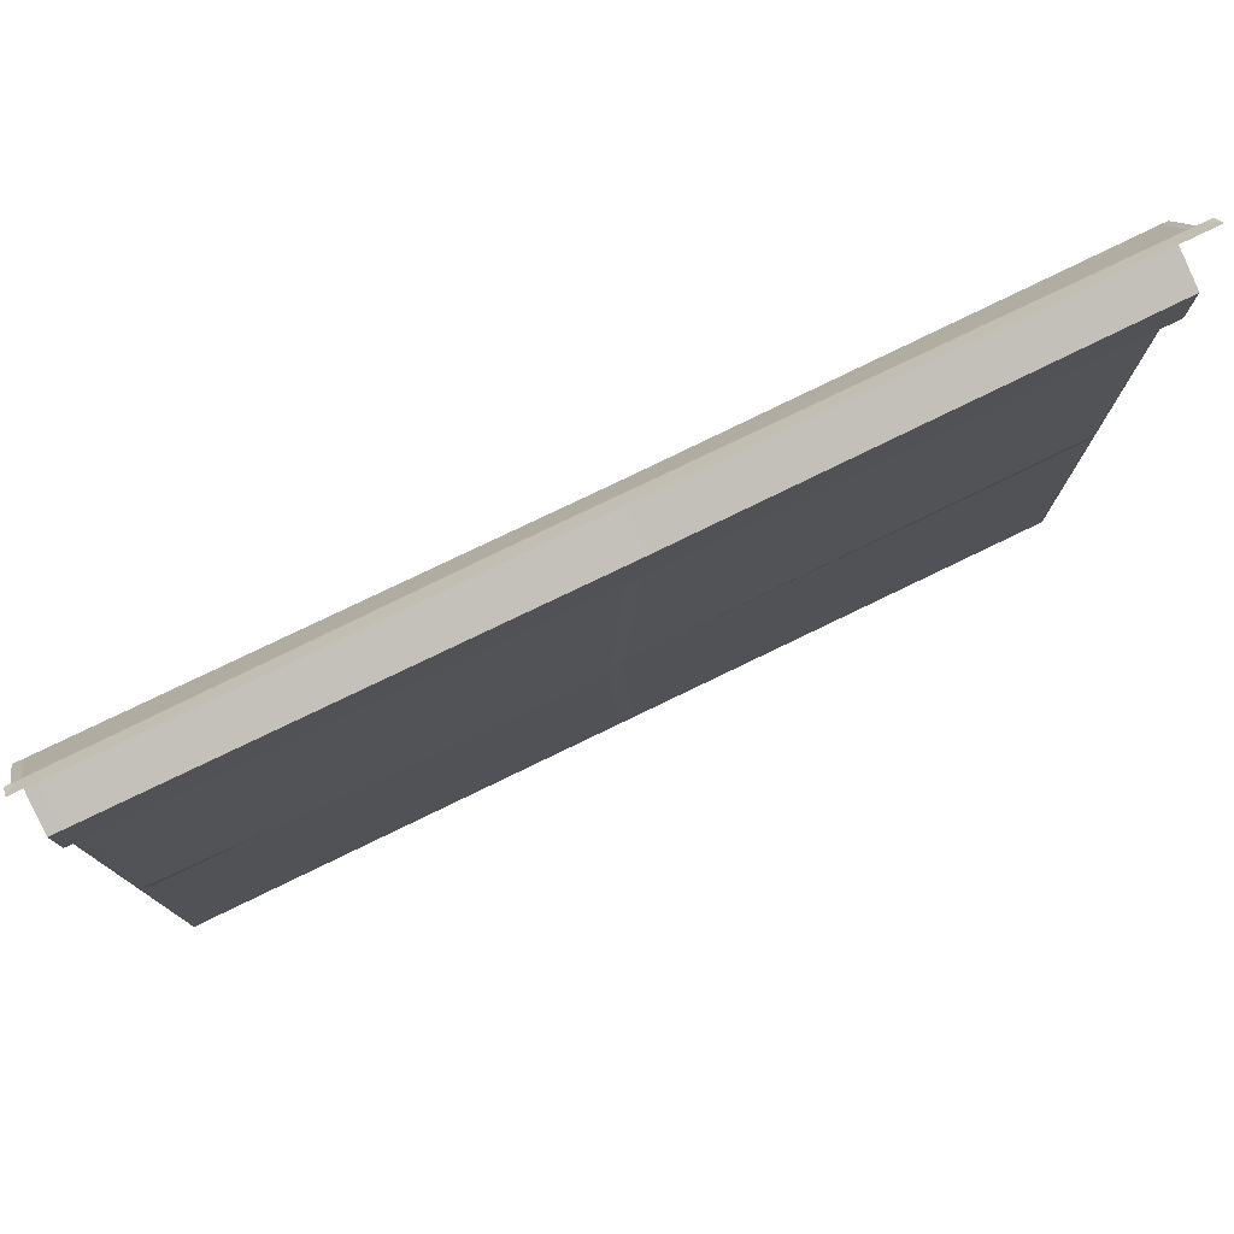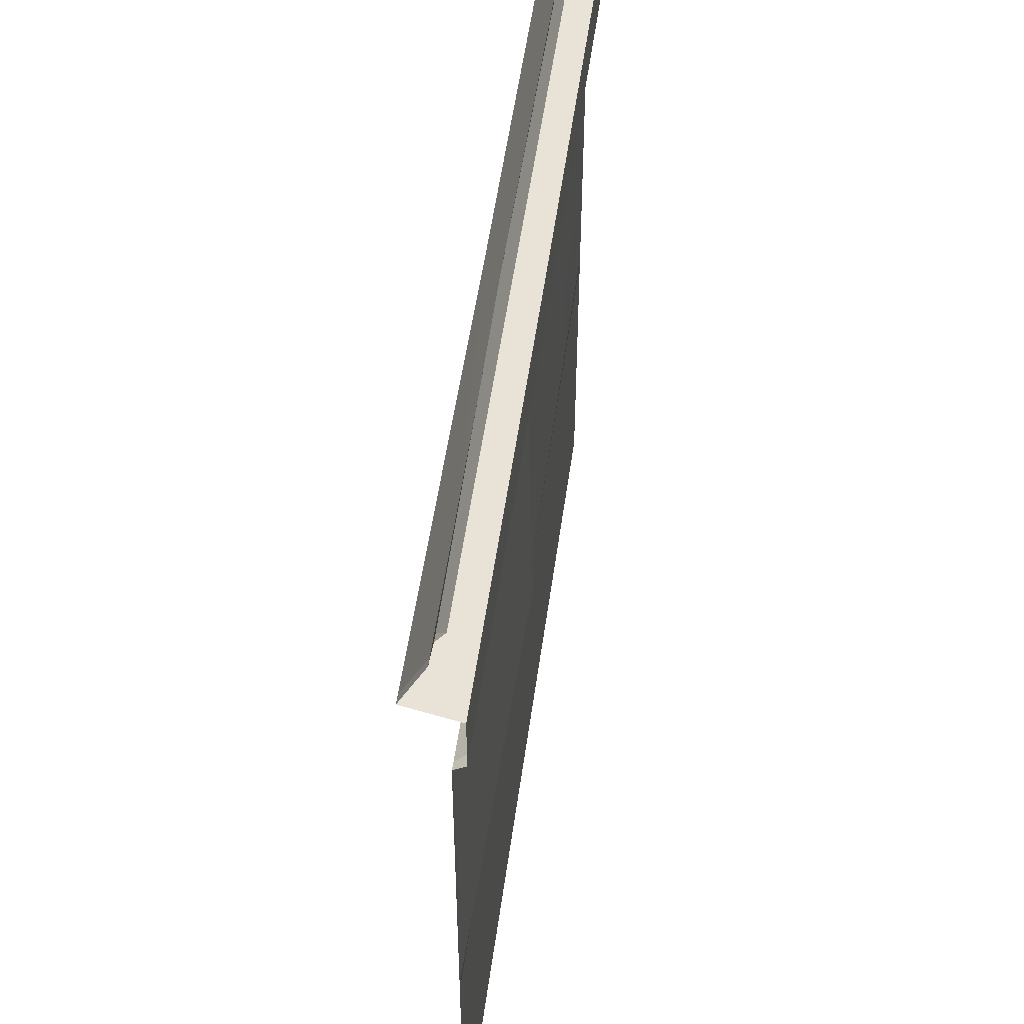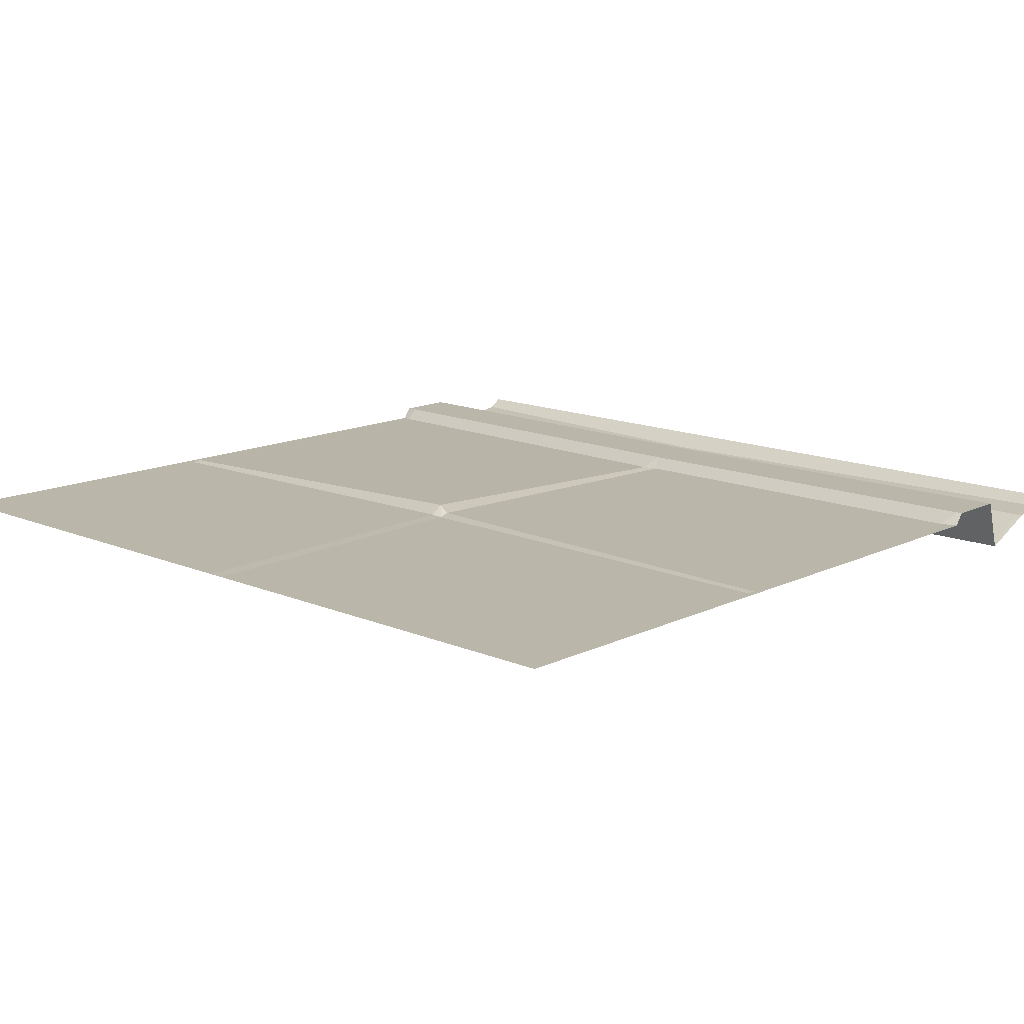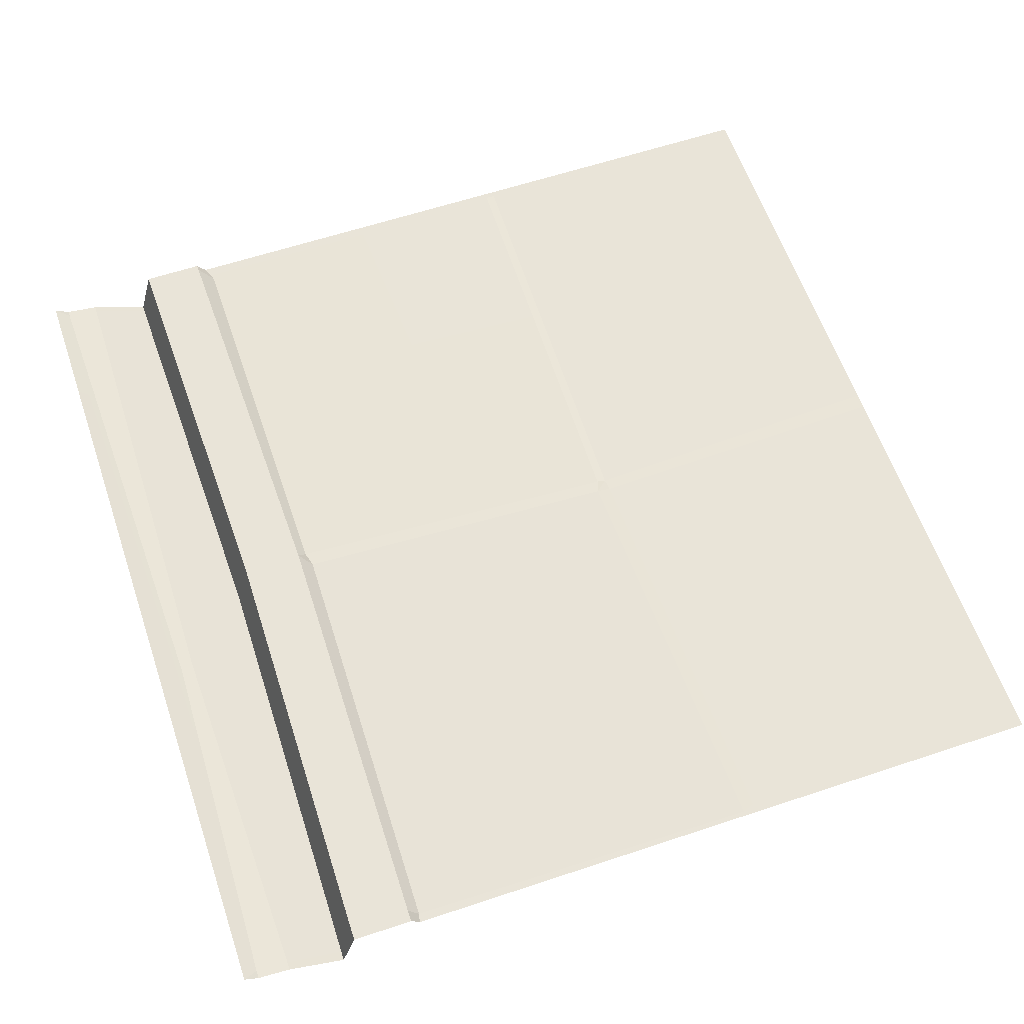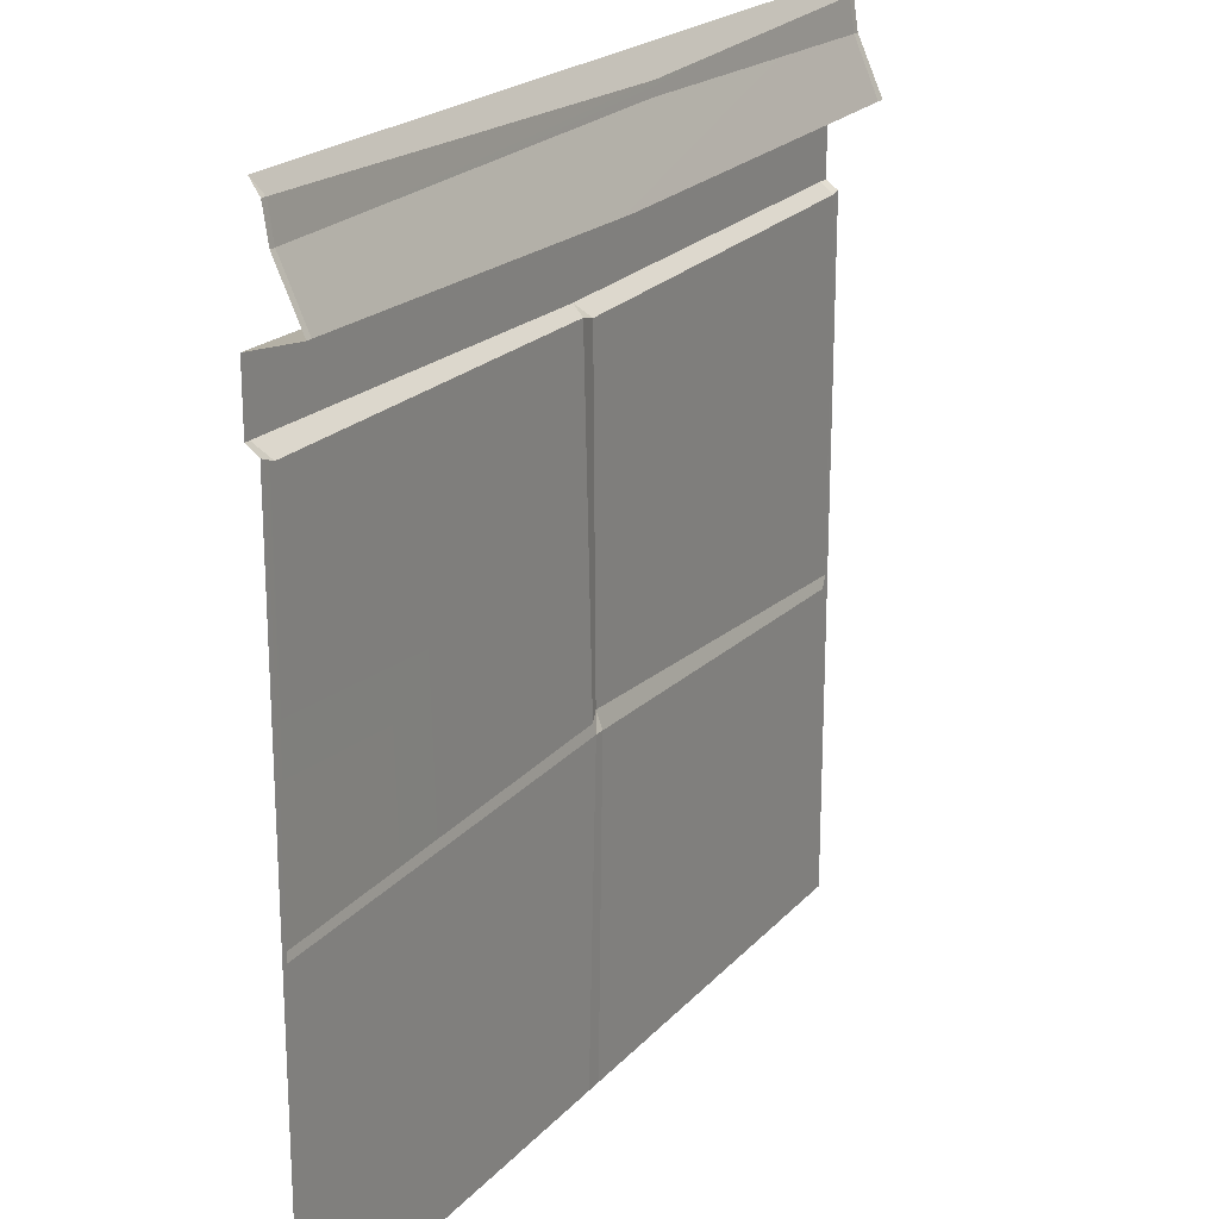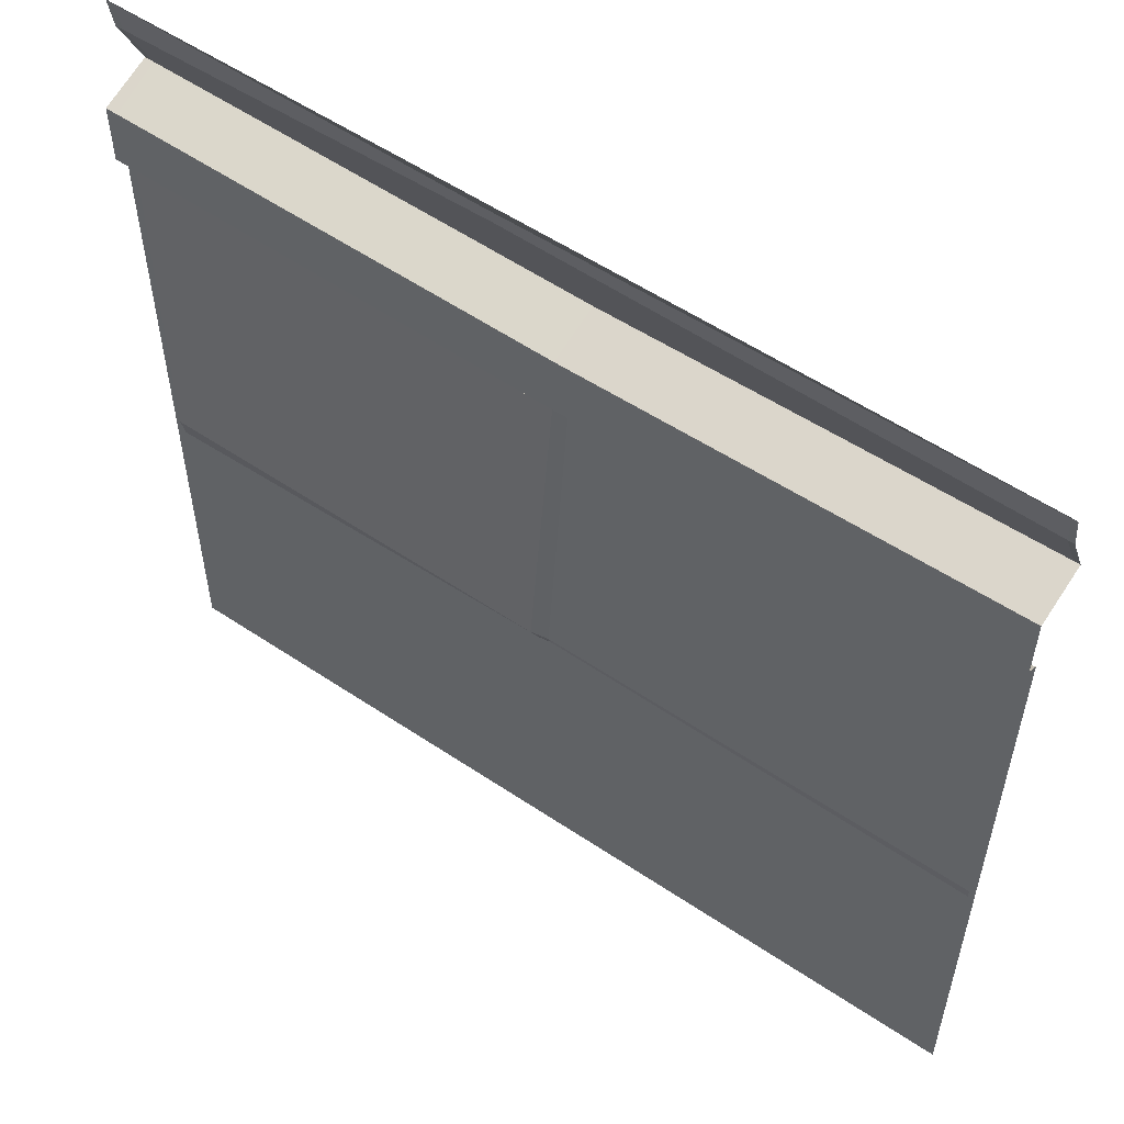
<metadata>
{"format":"obj","ext":"obj","renderer":"f3d","projection":"perspective","resolution":1024,"background":"white","views":[{"elev":78.8,"azim":154.2,"up":"+Z"},{"elev":53.1,"azim":97.9,"up":"+Z"},{"elev":14.0,"azim":-136.8,"up":"+Y"},{"elev":60.7,"azim":71.2,"up":"+Y"},{"elev":21.1,"azim":-60.5,"up":"+Z"},{"elev":55.7,"azim":-144.8,"up":"+Z"}]}
</metadata>
<code>
o SM_Env_Sidewalk_Straight_01_Mesh.018
v 2.5 -0 2.5
v 2.5 1e-06 -2.5
v -2.5 -0 2.5
v -2.5 1e-06 -2.5
v 2.5 0.0697 1.826
v -2.5 0.0697 1.826
v 2.5 0.0697 1.477
v -2.5 0.0697 1.477
v 2.5 -0.2303 1.913
v -2.5 -0.2303 1.913
v 2.5 0 1.426
v -2.5 0 1.426
v 2.5 -0.05417 2.42
v -2.5 -0.05417 2.42
v -2.5 -0.08354 2.235
v 2.5 -0.08354 2.235
v 2.5 1e-06 -0.6733
v -2.5 1e-06 -0.6733
v 0.3925 -0 2.5
v 0.412 -0.07731 2.354
v 0.3789 -0.08354 2.281
v -0.06174 -0.2303 1.872
v -0.06174 0.0697 1.786
v -0.06174 0.0697 1.436
v -0.004823 0 1.363
v 0.1035 0.05143 -0.5623
v 0.0873 0.005825 -0.652
v 0.03348 1e-06 -2.5
v -0.09183 0 1.386
v 0.01602 0.01794 -0.592
v 0.01602 1e-06 -0.6454
v -0.06015 1e-06 -2.5
v 2.474 1e-06 -2.5
v 2.444 1e-06 -0.7179
v 2.474 1e-06 -0.6466
v 2.449 0 1.416
v 2.433 0.0697 1.477
v 2.432 0.0697 1.826
v 2.448 -0.2303 1.913
v 2.455 -0.08354 2.235
v 2.455 -0.05417 2.42
v -2.466 1e-06 -2.5
v -2.466 1e-06 -0.7
v -2.466 1e-06 -0.6466
v -2.409 0 1.391
v -2.466 0.0697 1.477
v -2.466 0.0697 1.826
v -2.466 -0.2303 1.913
v -2.466 -0.08354 2.235
v -2.466 -0.05417 2.42
f 19 20 50 3
f 46 47 23 24
f 45 46 24 29
f 47 48 22 23
f 43 44 30 31
f 48 49 21 22
f 49 50 20 21
f 42 43 31 32
f 44 45 29 30
f 1 13 41
f 40 41 13 16
f 39 40 16 9
f 38 39 9 5
f 37 38 5 7
f 36 37 7 11
f 35 36 11 17
f 34 35 17
f 33 34 17 2
f 29 24 25
f 30 29 25 26
f 31 26 27
f 32 31 27 28
f 28 27 34 33
f 27 26 35 34
f 26 25 36 35
f 25 24 37 36
f 24 23 38 37
f 23 22 39 38
f 22 21 40 39
f 21 20 41 40
f 1 41 20 19
f 18 43 42 4
f 18 44 43
f 12 45 44 18
f 8 46 45 12
f 6 47 46 8
f 10 48 47 6
f 15 49 48 10
f 14 50 49 15
f 3 50 14
f 31 30 26

</code>
